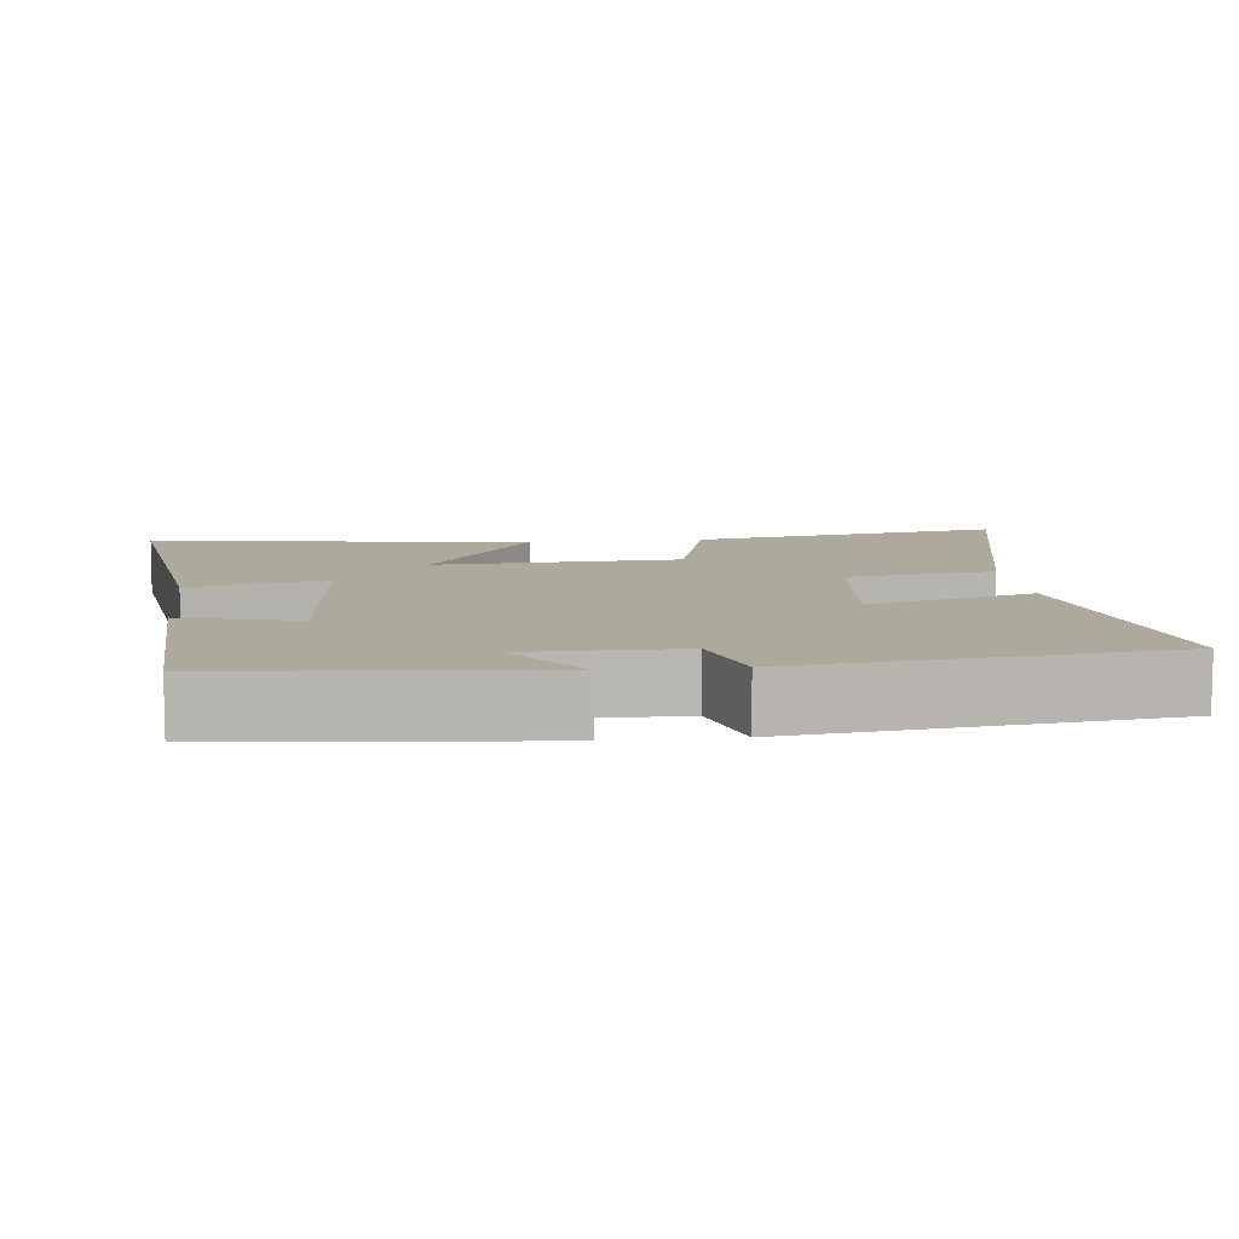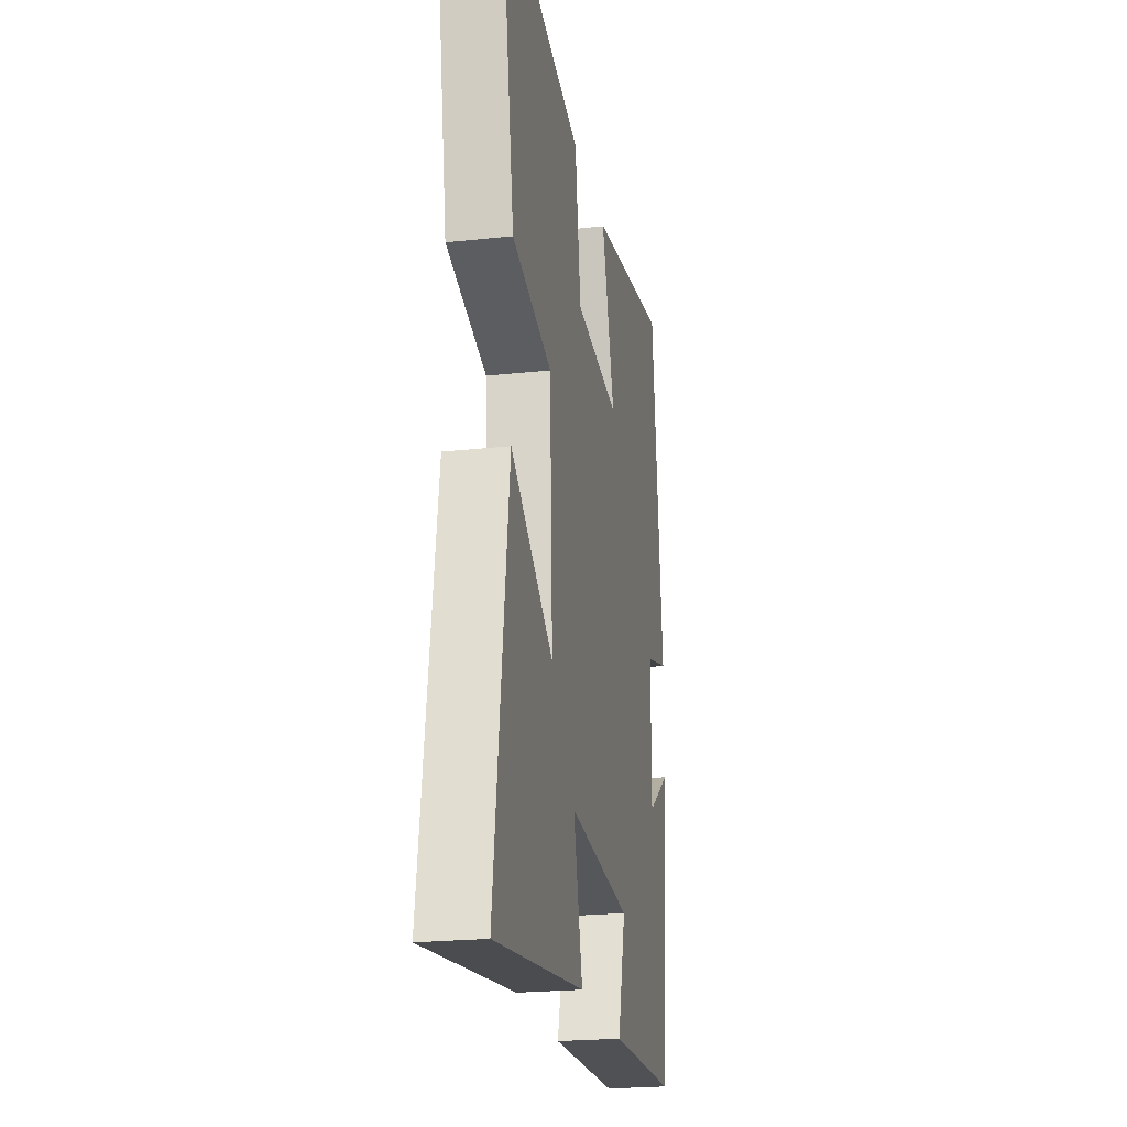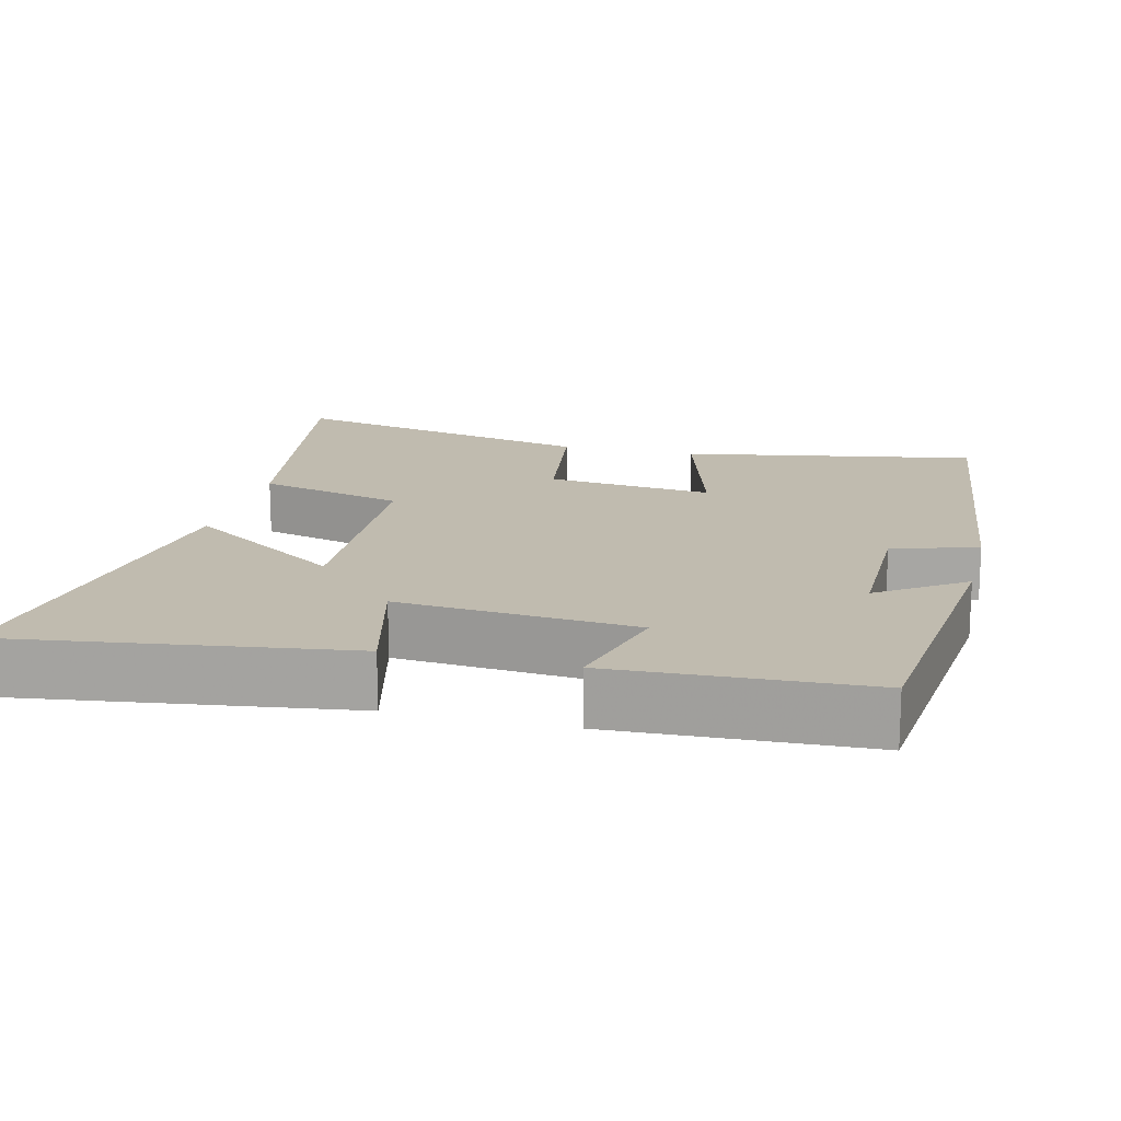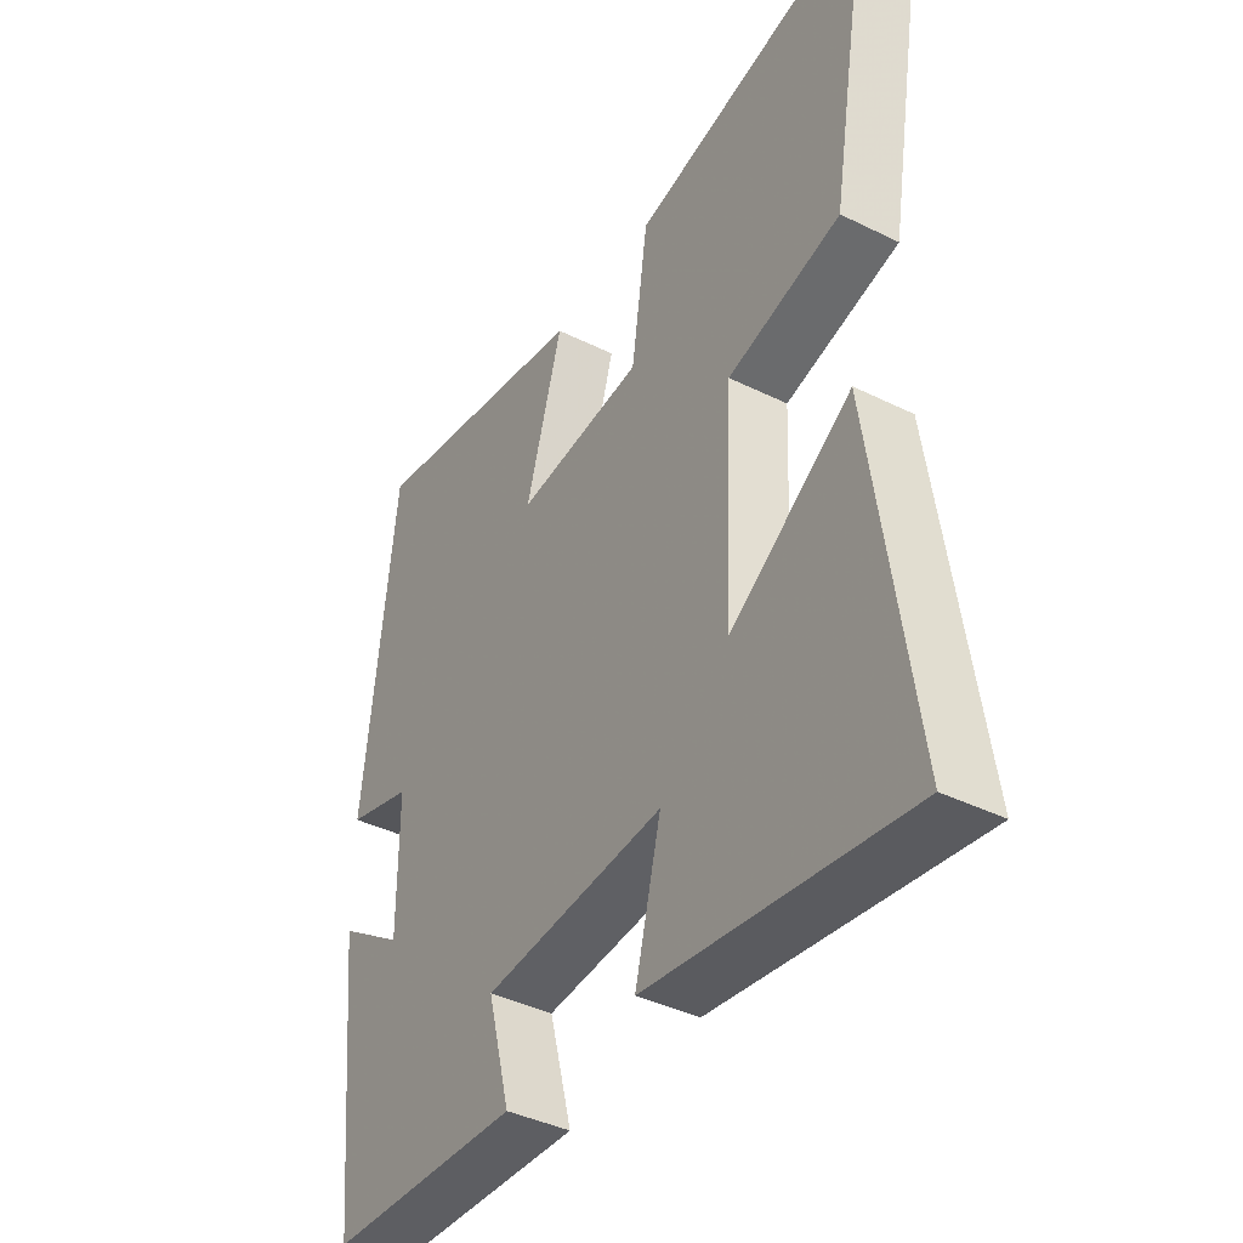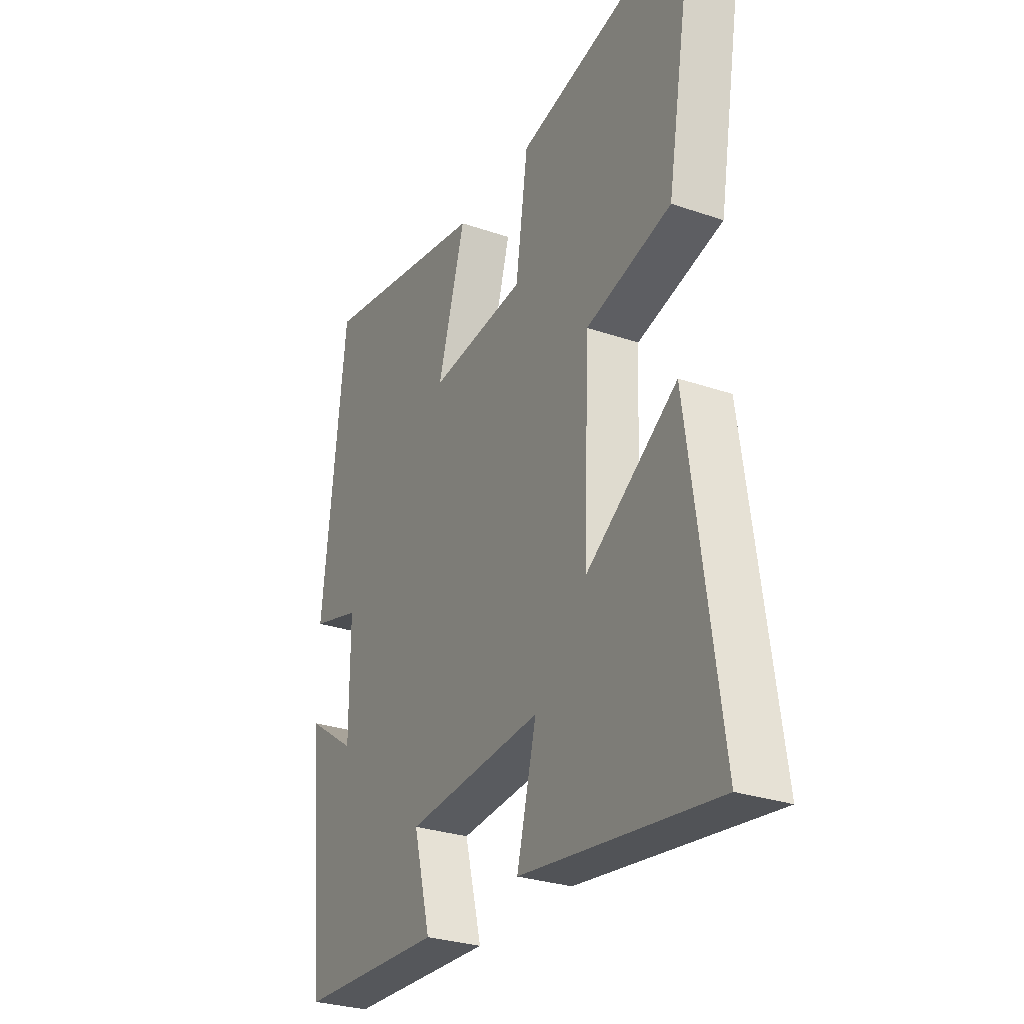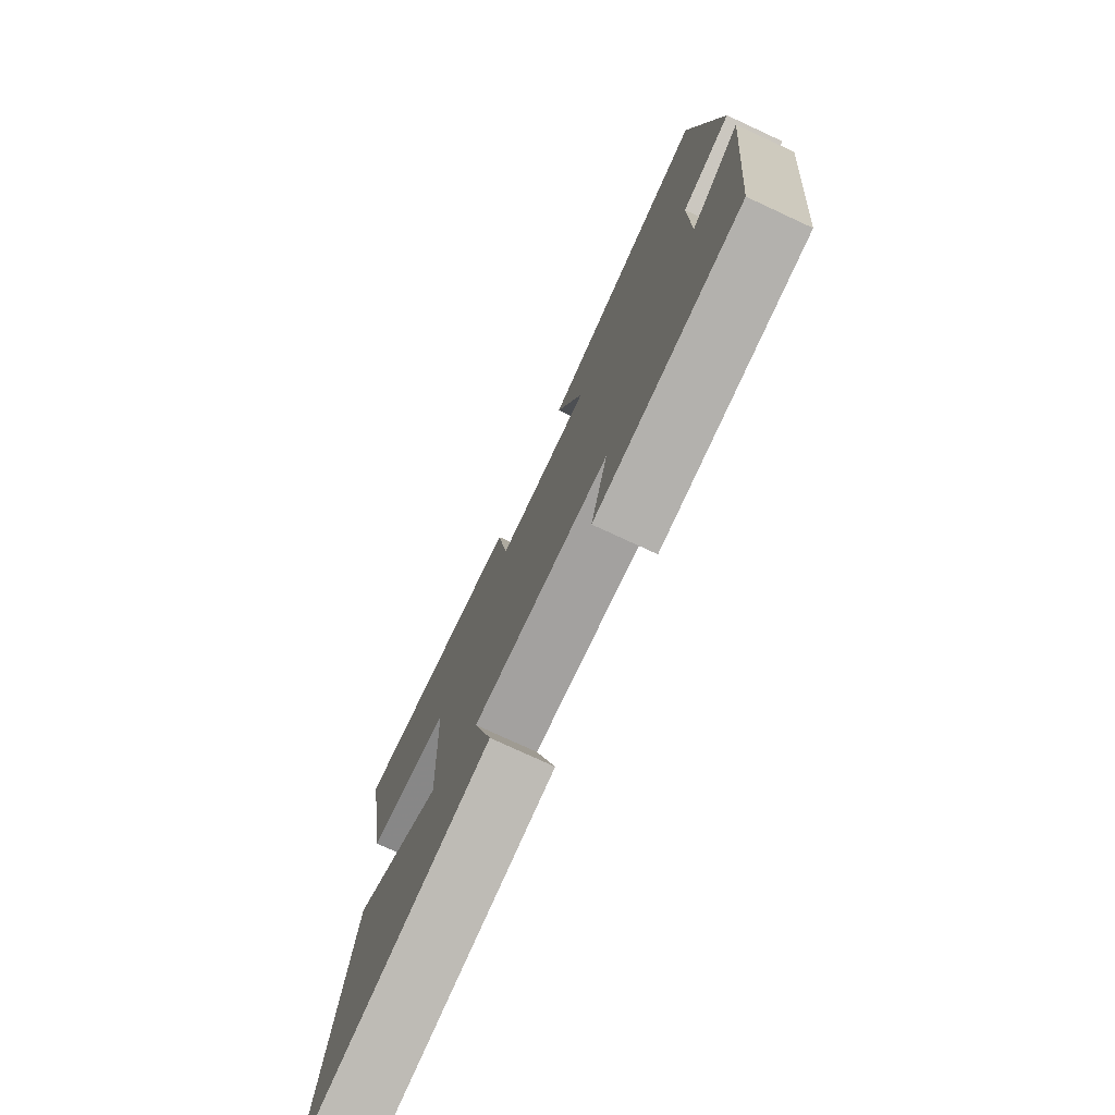
<metadata>
{"format":"obj","ext":"obj","renderer":"f3d","projection":"perspective","resolution":1024,"background":"white","views":[{"elev":8.9,"azim":-96.5,"up":"+Y"},{"elev":-22.7,"azim":100.6,"up":"+Z"},{"elev":16.1,"azim":-166.1,"up":"+Y"},{"elev":-40.3,"azim":58.7,"up":"+Z"},{"elev":-28.8,"azim":62.8,"up":"+Z"},{"elev":-76.8,"azim":-114.8,"up":"+Z"}]}
</metadata>
<code>
v -0.458 0.07 -0.485
v -0.5 0.07 -0.07
v -0.385 0.07 -0.149
v -0.385 0.07 0.053
v -0.5 0.07 0.086
v -0.444 0.07 0.572
v -0.044 0.07 0.5
v -0.109 0.07 0.278
v 0.117 0.07 0.302
v 0.146 0.07 0.5
v 0.571 0.07 0.596
v 0.5 0.07 0.181
v 0.3 0.07 0.129
v 0.286 0.07 -0.197
v 0.5 0.07 -0.053
v 0.572 0.07 -0.563
v 0.117 0.07 -0.5
v 0.163 0.07 -0.319
v -0.157 0.07 -0.345
v -0.117 0.07 -0.5
v -0.458 0 -0.485
v -0.5 0 -0.07
v -0.385 0 -0.149
v -0.385 0 0.053
v -0.5 0 0.086
v -0.444 0 0.572
v -0.044 0 0.5
v -0.109 0 0.278
v 0.117 0 0.302
v 0.146 0 0.5
v 0.571 0 0.596
v 0.5 0 0.181
v 0.3 0 0.129
v 0.286 0 -0.197
v 0.5 0 -0.053
v 0.572 0 -0.563
v 0.117 0 -0.5
v 0.163 0 -0.319
v -0.157 0 -0.345
v -0.117 0 -0.5
f 19 20 1 2
f 15 16 17 18
f 14 15 18
f 13 14 18 19
f 10 11 12 13
f 9 10 13
f 8 9 13 19
f 5 6 7 8
f 4 5 8
f 3 4 8 19
f 2 3 19
f 22 21 40 39
f 38 37 36 35
f 38 35 34
f 39 38 34 33
f 33 32 31 30
f 33 30 29
f 39 33 29 28
f 28 27 26 25
f 28 25 24
f 39 28 24 23
f 39 23 22
f 1 21 22 2
f 2 22 23 3
f 3 23 24 4
f 4 24 25 5
f 5 25 26 6
f 6 26 27 7
f 7 27 28 8
f 8 28 29 9
f 9 29 30 10
f 10 30 31 11
f 11 31 32 12
f 12 32 33 13
f 13 33 34 14
f 14 34 35 15
f 15 35 36 16
f 16 36 37 17
f 17 37 38 18
f 18 38 39 19
f 19 39 40 20
f 20 40 21 1

</code>
